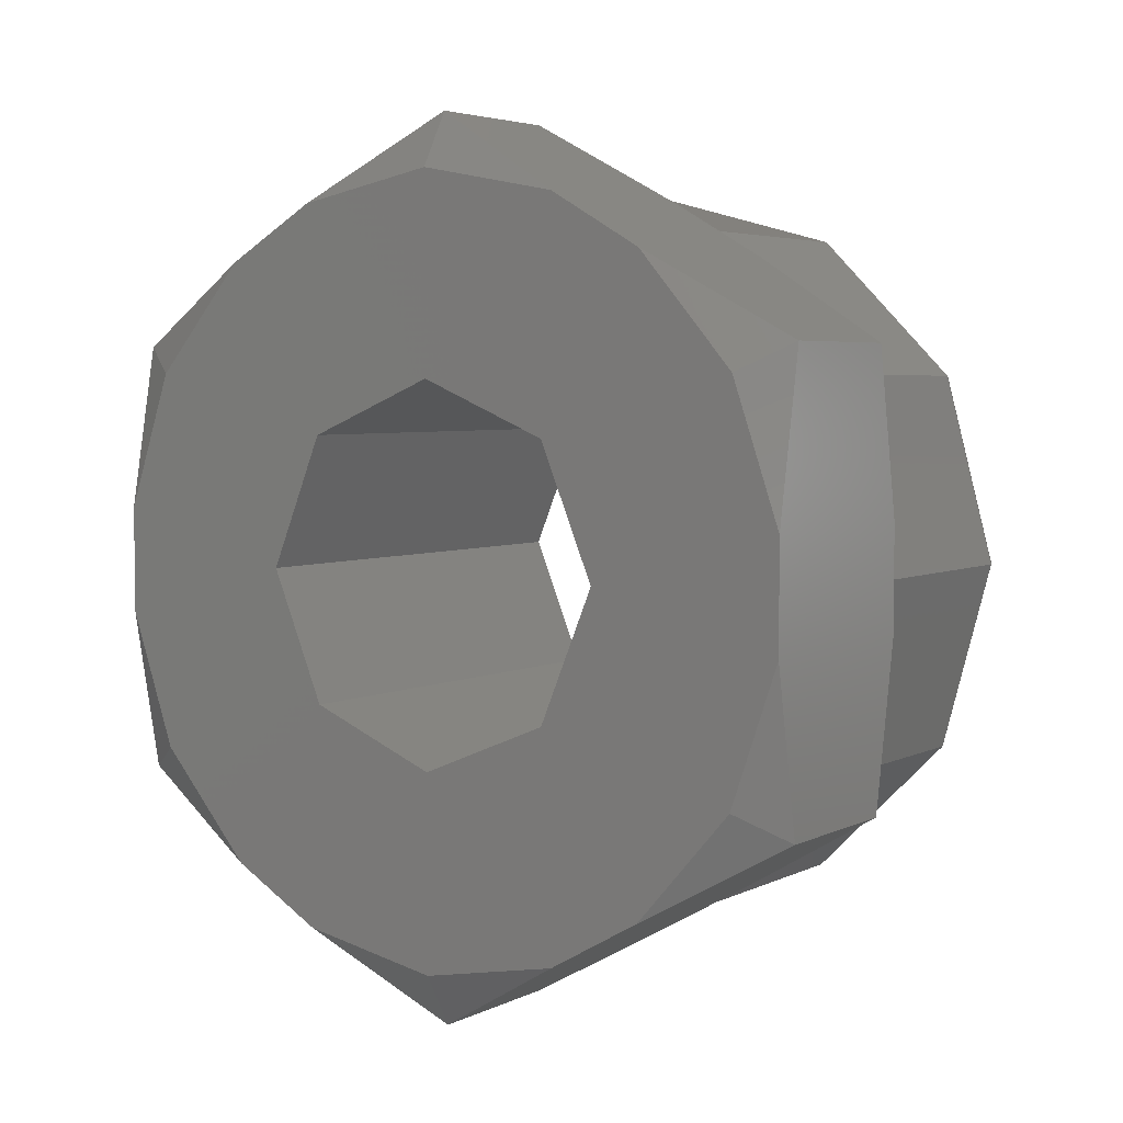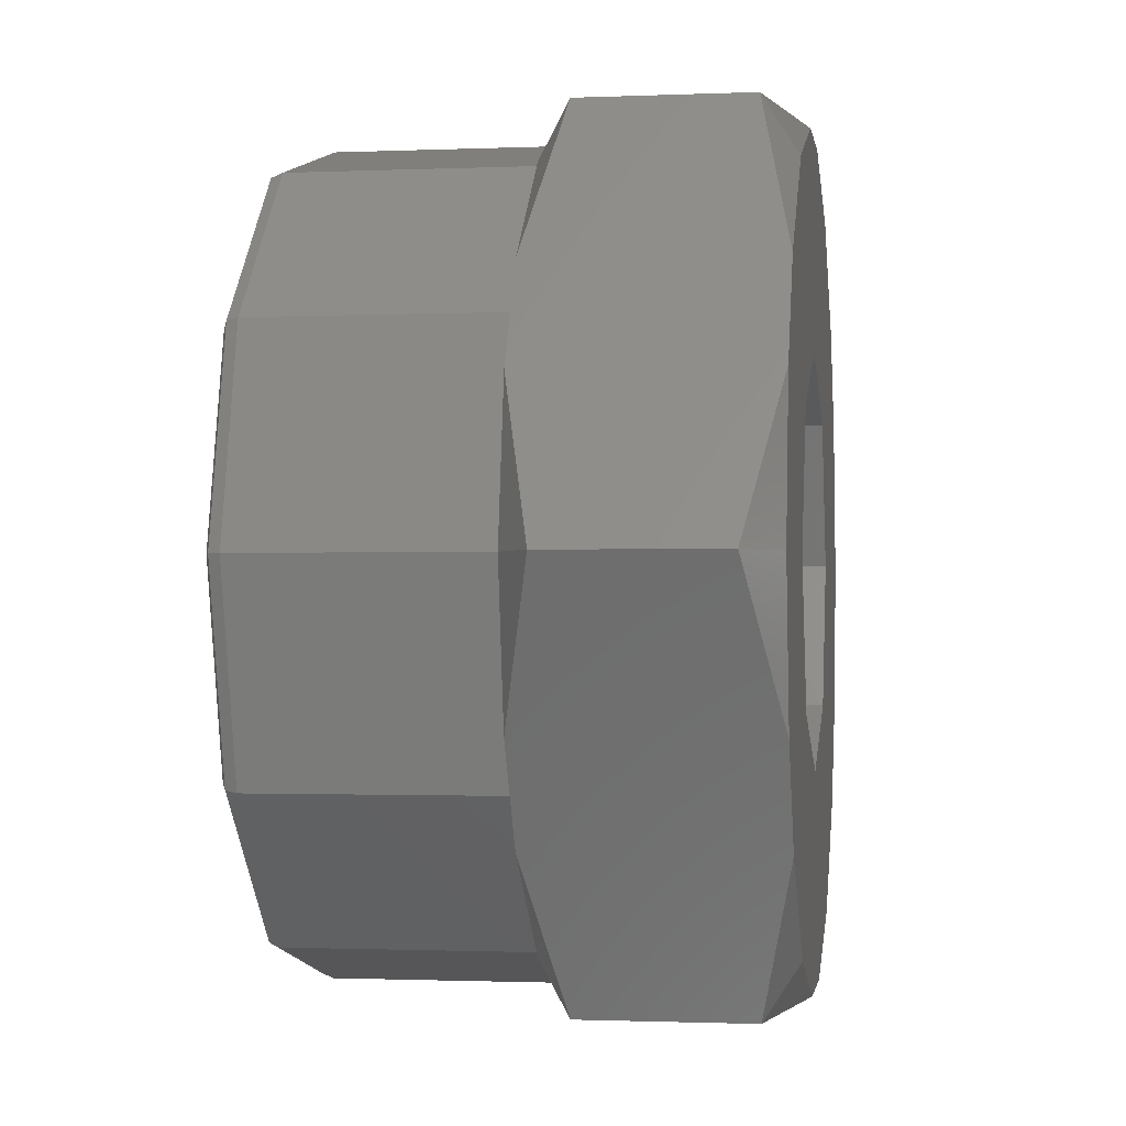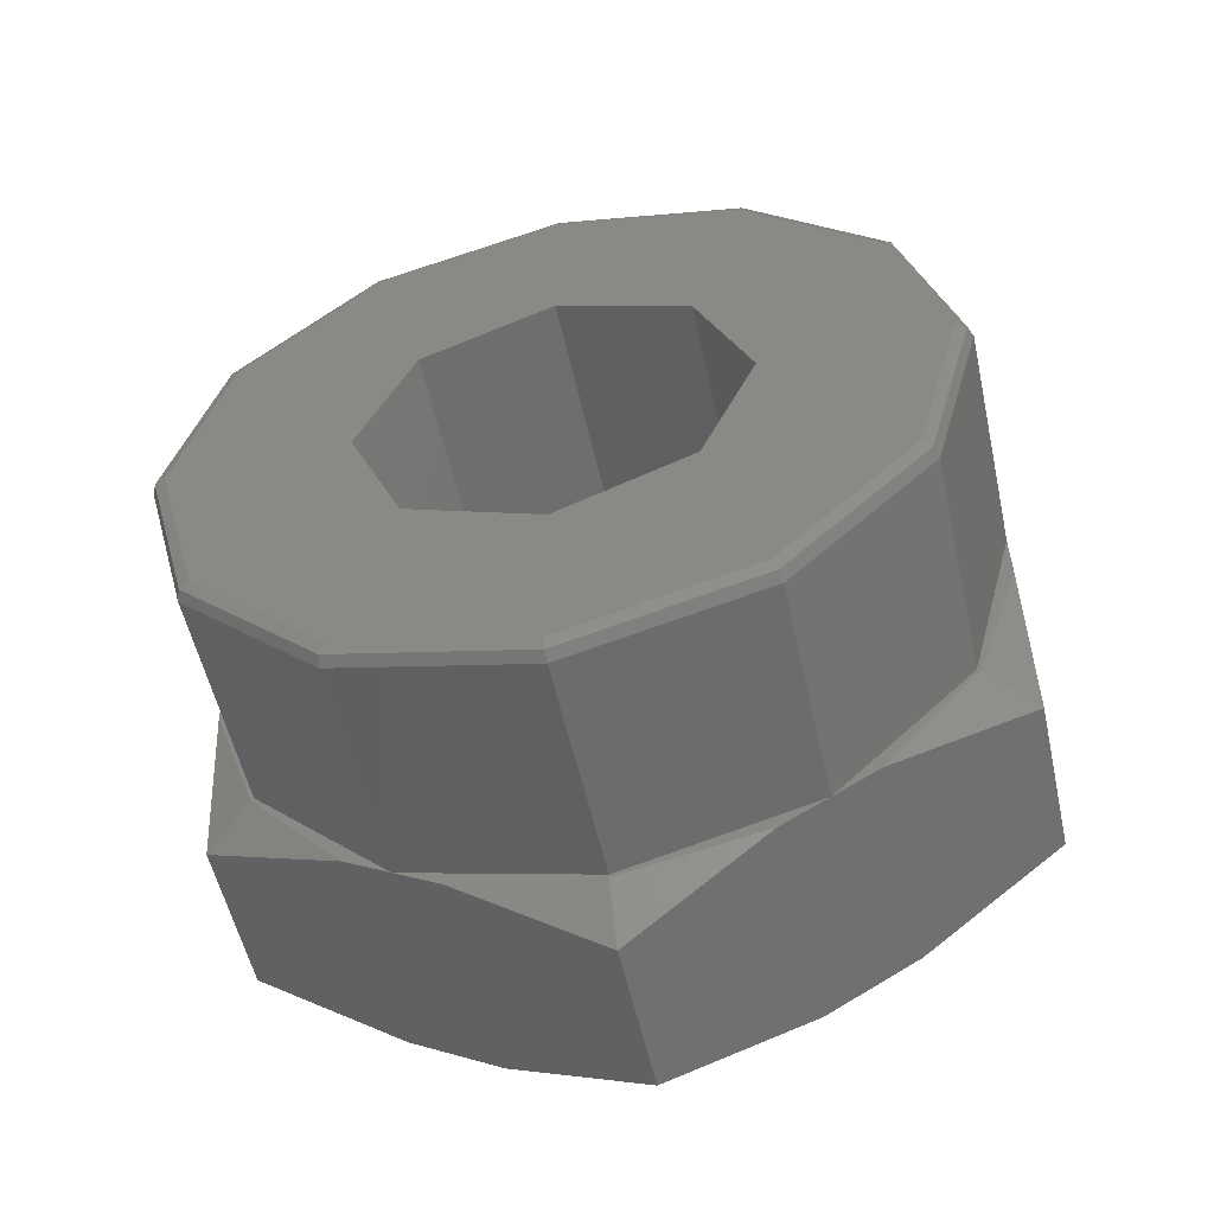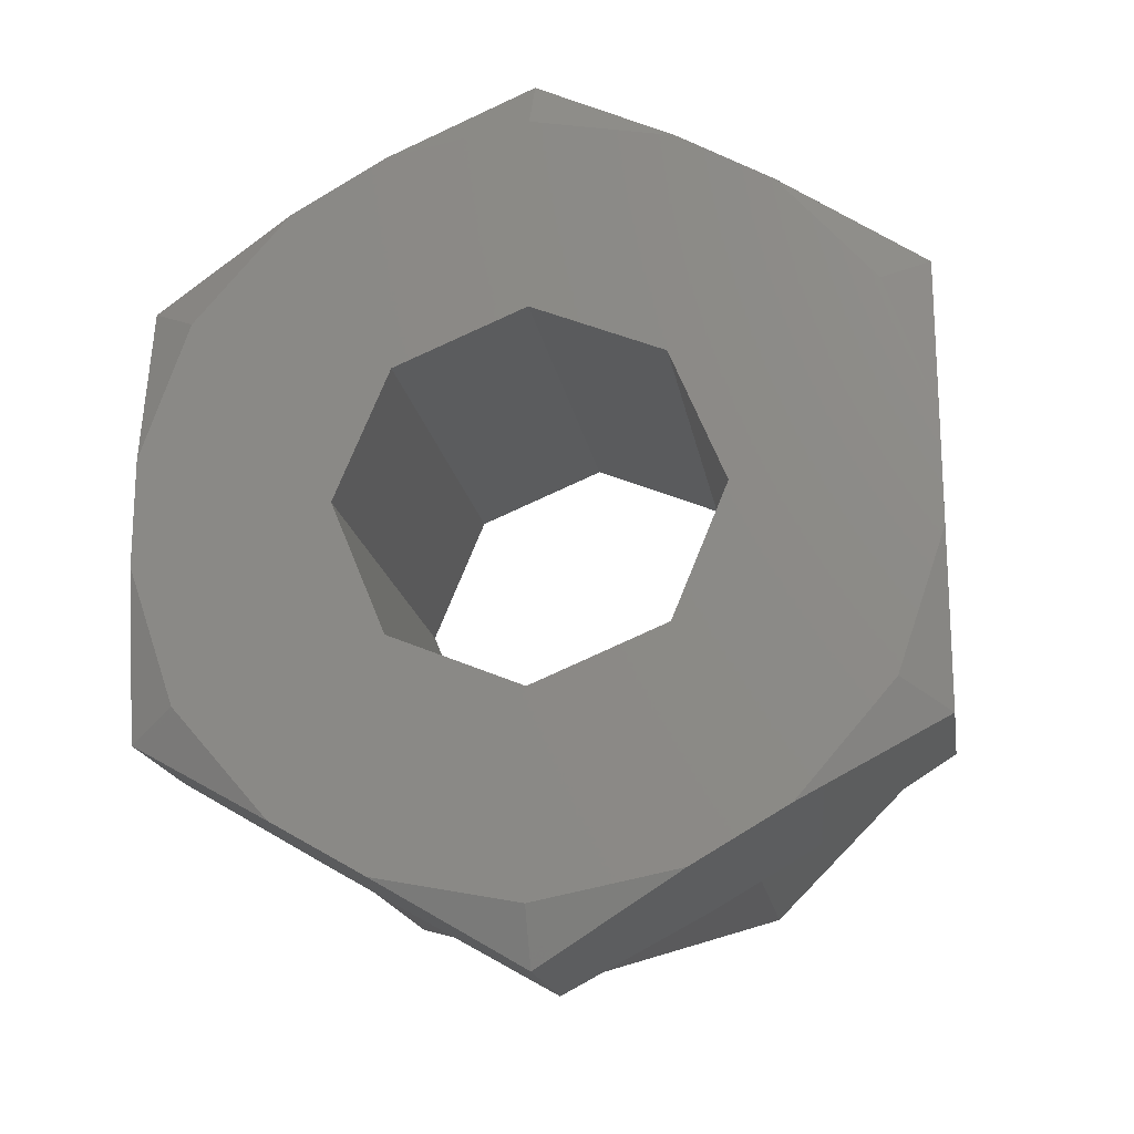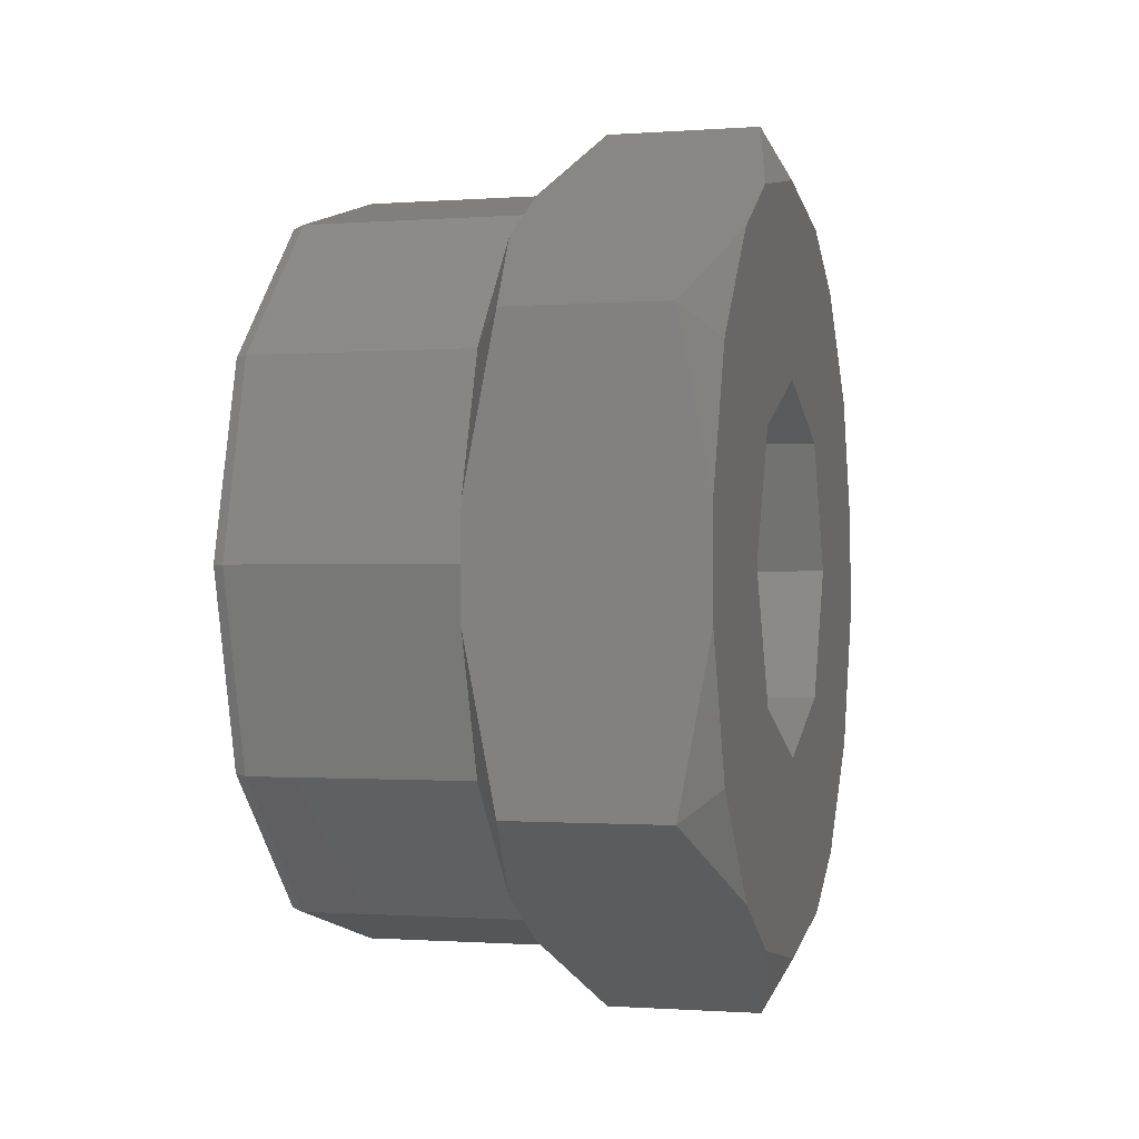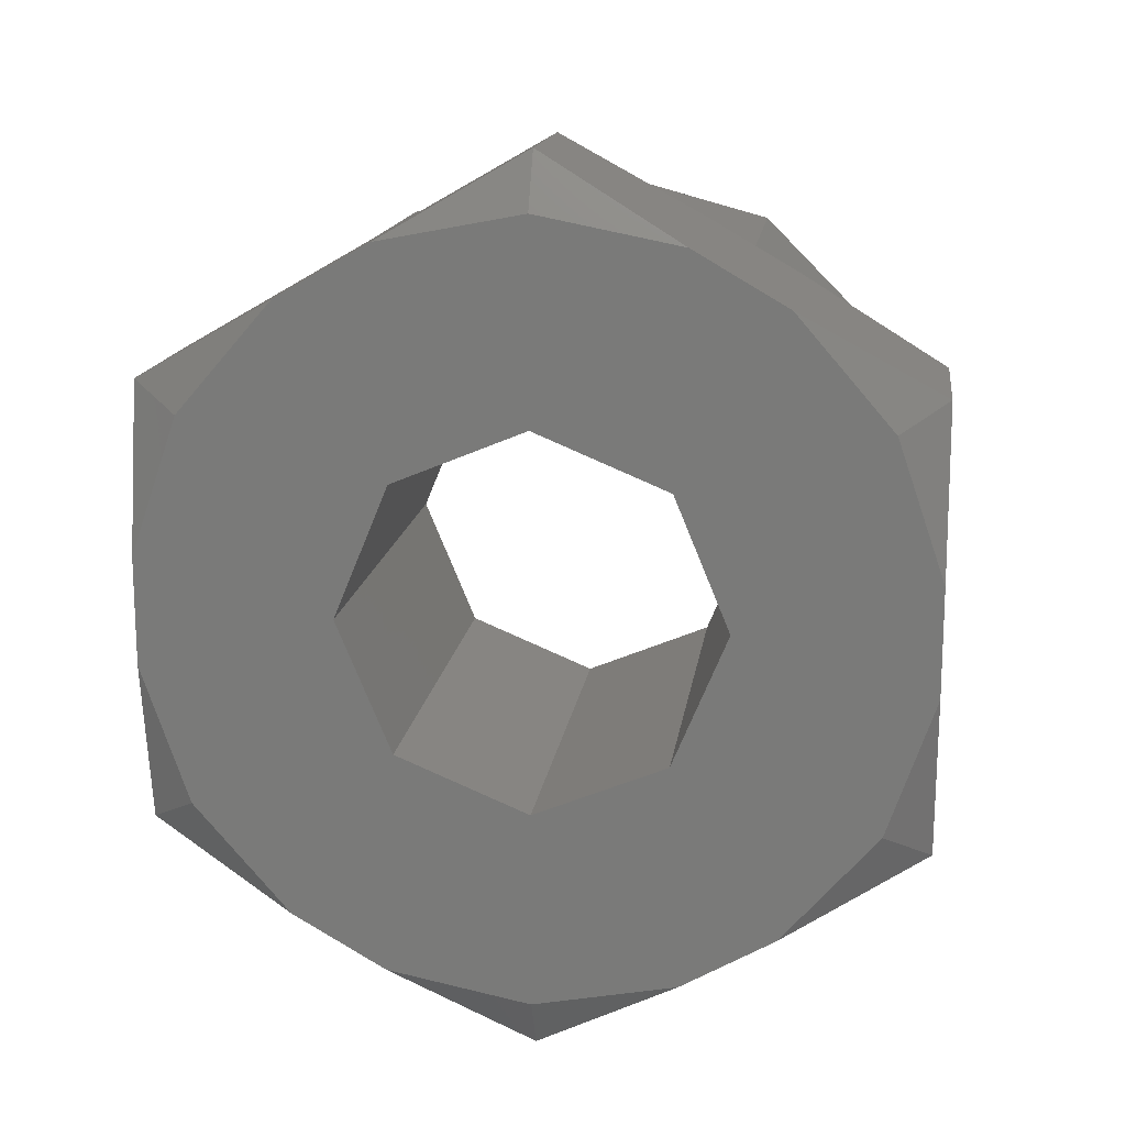
<metadata>
{"format":"stl","ext":"stl","renderer":"f3d","projection":"perspective","resolution":1024,"background":"white","views":[{"elev":4.4,"azim":-55.8,"up":"+Z"},{"elev":-1.3,"azim":-171.4,"up":"+Y"},{"elev":-55.5,"azim":102.6,"up":"+Z"},{"elev":-18.2,"azim":-80.7,"up":"+Z"},{"elev":-0.8,"azim":-164.7,"up":"+Z"},{"elev":15.4,"azim":-82.2,"up":"+Z"}]}
</metadata>
<code>
# stl→obj: 112 verts, 224 faces
v 0 -2.636e-15 -2.459
v 6 1.739 -1.739
v 0 1.739 -1.739
v 6 2.459 0
v 0 2.459 0
v 6 -2.636e-15 -2.459
v 0 -1.739 -1.739
v 6 -1.739 -1.739
v 0 -2.459 1.393e-15
v 6 -2.459 1.393e-15
v 0 3.381e-15 2.459
v 6 -1.739 1.739
v 0 -1.739 1.739
v 6 3.381e-15 2.459
v 0 1.739 1.739
v 6 1.739 1.739
v 0 4.373 2.525
v -1.388e-17 3.114 3.976
v 0.4177 5 2.887
v 2.776e-17 5 0.7089
v 0 3.558e-15 -5.05
v -1.388e-17 1.886 -4.685
v 0.4177 3.553e-15 -5.774
v 1.388e-17 -1.886 -4.685
v 0 4.373 -2.525
v -1.388e-17 5 -0.7089
v 0.4177 5 -2.887
v 2.776e-17 3.114 -3.976
v 0 -4.373 -2.525
v 0 -3.114 -3.976
v 0.4177 -5 -2.887
v 0 -5 -0.7089
v 0 8.158e-15 5.05
v -2.776e-17 -1.886 4.685
v 0.4177 2.665e-15 5.774
v 1.388e-17 1.886 4.685
v 0 -4.373 2.525
v -4.163e-17 -5 0.7089
v 0.4177 -5 2.887
v 4.163e-17 -3.114 3.976
v 2.482 5 2.887
v 2.9 3.114 3.976
v 2.9 4.373 2.525
v 2.9 5 0.7089
v 2.482 3.553e-15 -5.774
v 2.9 1.886 -4.685
v 2.9 3.558e-15 -5.05
v 2.9 -1.886 -4.685
v 2.482 5 -2.887
v 2.9 5 -0.7089
v 2.9 4.373 -2.525
v 2.9 3.114 -3.976
v 2.482 -5 -2.887
v 2.9 -3.114 -3.976
v 2.9 -4.373 -2.525
v 2.9 -5 -0.7089
v 2.482 -2.404e-17 5.774
v 2.9 -1.886 4.685
v 2.9 4.795e-15 5.05
v 2.9 1.886 4.685
v 2.482 -5 2.887
v 2.9 -5 0.7089
v 2.9 -4.373 2.525
v 2.9 -3.114 3.976
v 2.9 2.5 4.33
v 2.9 -2.5 4.33
v 2.9 -5 4.441e-16
v 2.9 -2.5 -4.33
v 2.9 2.5 -4.33
v 2.9 5 -2.557e-15
v 2.9 -4.33 2.5
v 2.9 4.33 2.5
v 2.9 4.33 -2.5
v 2.9 2.634e-15 -5
v 2.9 -4.33 -2.5
v 2.9 -2.022e-15 5
v 6 -4.157 -2.4
v 6 4.157 2.4
v 6 2.4 4.157
v 6 1.372e-15 4.8
v 6 -4.157 2.4
v 6 -2.4 4.157
v 6 -4.8 5.547e-14
v 6 -2.4 -4.157
v 6 6.61e-14 -4.8
v 6 4.157 -2.4
v 6 2.4 -4.157
v 6 4.8 5.189e-16
v 5.8 5 -1.225e-15
v 5.8 4.33 -2.5
v 5.8 2.5 -4.33
v 5.8 -9.185e-16 -5
v 5.8 -2.5 -4.33
v 5.8 -4.33 -2.5
v 5.8 -5 6.123e-16
v 5.8 -4.33 2.5
v 5.8 -2.5 4.33
v 5.8 3.062e-16 5
v 5.8 2.5 4.33
v 5.8 4.33 2.5
v 5.941 -4.941 0
v 5.941 -4.279 2.471
v 5.941 4.279 2.471
v 5.941 4.941 1.332e-15
v 5.941 2.471 4.279
v 5.941 -1.332e-15 4.941
v 5.941 -2.471 4.279
v 5.941 4.279 -2.471
v 5.941 -4.279 -2.471
v 5.941 -2.471 -4.279
v 5.941 -1.554e-15 -4.941
v 5.941 2.471 -4.279
f 1 2 3
f 3 2 4
f 3 4 5
f 2 1 6
f 6 1 7
f 6 7 8
f 8 7 9
f 8 9 10
f 11 12 13
f 13 12 10
f 13 10 9
f 12 11 14
f 14 11 15
f 14 15 16
f 16 15 5
f 16 5 4
f 17 18 19
f 20 17 19
f 21 22 23
f 24 21 23
f 25 26 27
f 28 25 27
f 29 30 31
f 32 29 31
f 33 34 35
f 36 33 35
f 37 38 39
f 40 37 39
f 41 42 43
f 41 43 44
f 45 46 47
f 45 47 48
f 49 50 51
f 49 51 52
f 53 54 55
f 53 55 56
f 57 58 59
f 57 59 60
f 61 62 63
f 61 63 64
f 11 13 38
f 11 38 37
f 11 37 40
f 11 40 34
f 11 34 33
f 11 33 36
f 11 36 18
f 11 18 17
f 21 24 30
f 21 30 29
f 21 29 1
f 21 1 25
f 21 25 28
f 21 28 22
f 13 9 38
f 38 9 7
f 38 7 32
f 32 7 1
f 32 1 29
f 1 3 25
f 25 3 5
f 25 5 26
f 26 5 15
f 26 15 20
f 20 15 11
f 20 11 17
f 35 57 36
f 36 57 60
f 36 60 18
f 18 60 65
f 18 65 42
f 41 19 42
f 42 19 18
f 39 61 40
f 40 61 64
f 40 64 34
f 34 64 66
f 34 66 58
f 57 35 58
f 58 35 34
f 31 53 32
f 32 53 56
f 32 56 38
f 38 56 67
f 38 67 62
f 61 39 62
f 62 39 38
f 23 45 24
f 24 45 48
f 24 48 30
f 30 48 68
f 30 68 54
f 53 31 54
f 54 31 30
f 27 49 28
f 28 49 52
f 28 52 22
f 22 52 69
f 22 69 46
f 45 23 46
f 46 23 22
f 19 41 20
f 20 41 44
f 20 44 26
f 26 44 70
f 26 70 50
f 49 27 50
f 50 27 26
f 66 64 71
f 71 64 63
f 71 63 67
f 67 63 62
f 42 65 43
f 43 65 72
f 43 72 44
f 44 72 70
f 50 70 51
f 51 70 73
f 51 73 52
f 52 73 69
f 46 69 47
f 47 69 74
f 47 74 48
f 48 74 68
f 67 56 75
f 75 56 55
f 75 55 68
f 68 55 54
f 65 60 76
f 76 60 59
f 76 59 66
f 66 59 58
f 8 77 6
f 78 14 16
f 78 79 14
f 14 79 80
f 14 80 81
f 81 80 82
f 77 8 83
f 83 8 10
f 83 10 81
f 81 10 12
f 81 12 14
f 77 84 6
f 6 84 85
f 6 85 86
f 86 85 87
f 78 16 88
f 88 16 4
f 88 4 86
f 86 4 2
f 86 2 6
f 70 89 73
f 73 89 90
f 73 90 69
f 69 90 91
f 69 91 74
f 74 91 92
f 74 92 68
f 68 92 93
f 68 93 75
f 75 93 94
f 75 94 67
f 67 94 95
f 67 95 71
f 71 95 96
f 71 96 66
f 66 96 97
f 66 97 76
f 76 97 98
f 76 98 65
f 65 98 99
f 65 99 72
f 72 99 100
f 72 100 70
f 70 100 89
f 83 81 101
f 101 81 102
f 101 102 95
f 95 102 96
f 78 88 103
f 103 88 104
f 103 104 100
f 100 104 89
f 79 78 105
f 105 78 103
f 105 103 99
f 99 103 100
f 80 79 106
f 106 79 105
f 106 105 98
f 98 105 99
f 82 80 107
f 107 80 106
f 107 106 97
f 97 106 98
f 81 82 102
f 102 82 107
f 102 107 96
f 96 107 97
f 88 86 104
f 104 86 108
f 104 108 89
f 89 108 90
f 77 83 109
f 109 83 101
f 109 101 94
f 94 101 95
f 84 77 110
f 110 77 109
f 110 109 93
f 93 109 94
f 85 84 111
f 111 84 110
f 111 110 92
f 92 110 93
f 87 85 112
f 112 85 111
f 112 111 91
f 91 111 92
f 86 87 108
f 108 87 112
f 108 112 90
f 90 112 91

</code>
